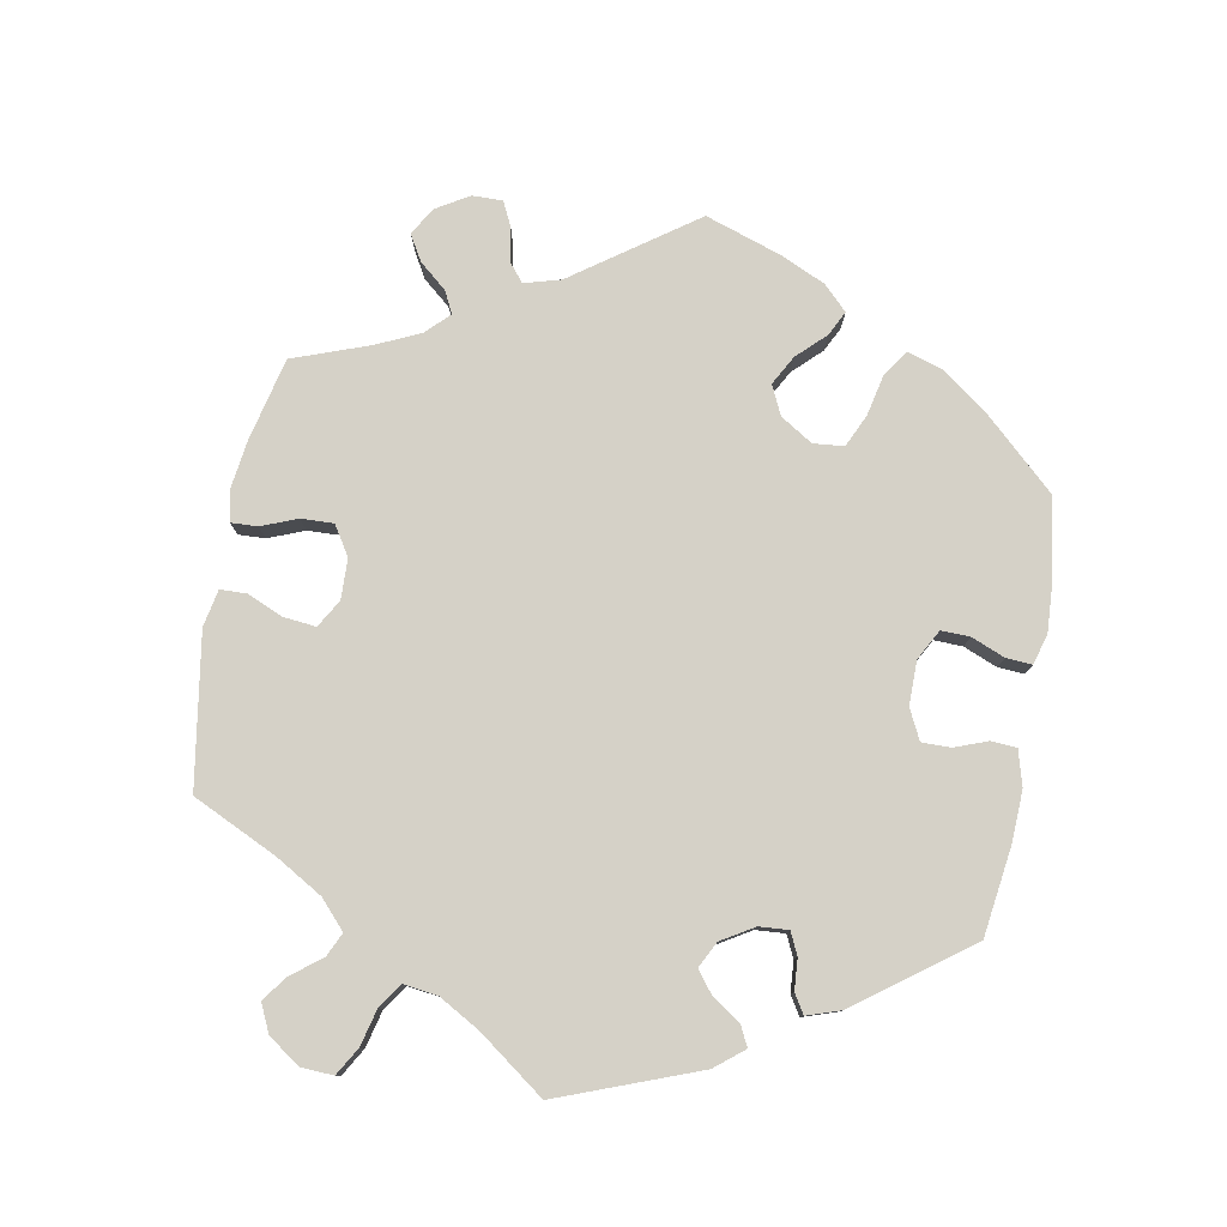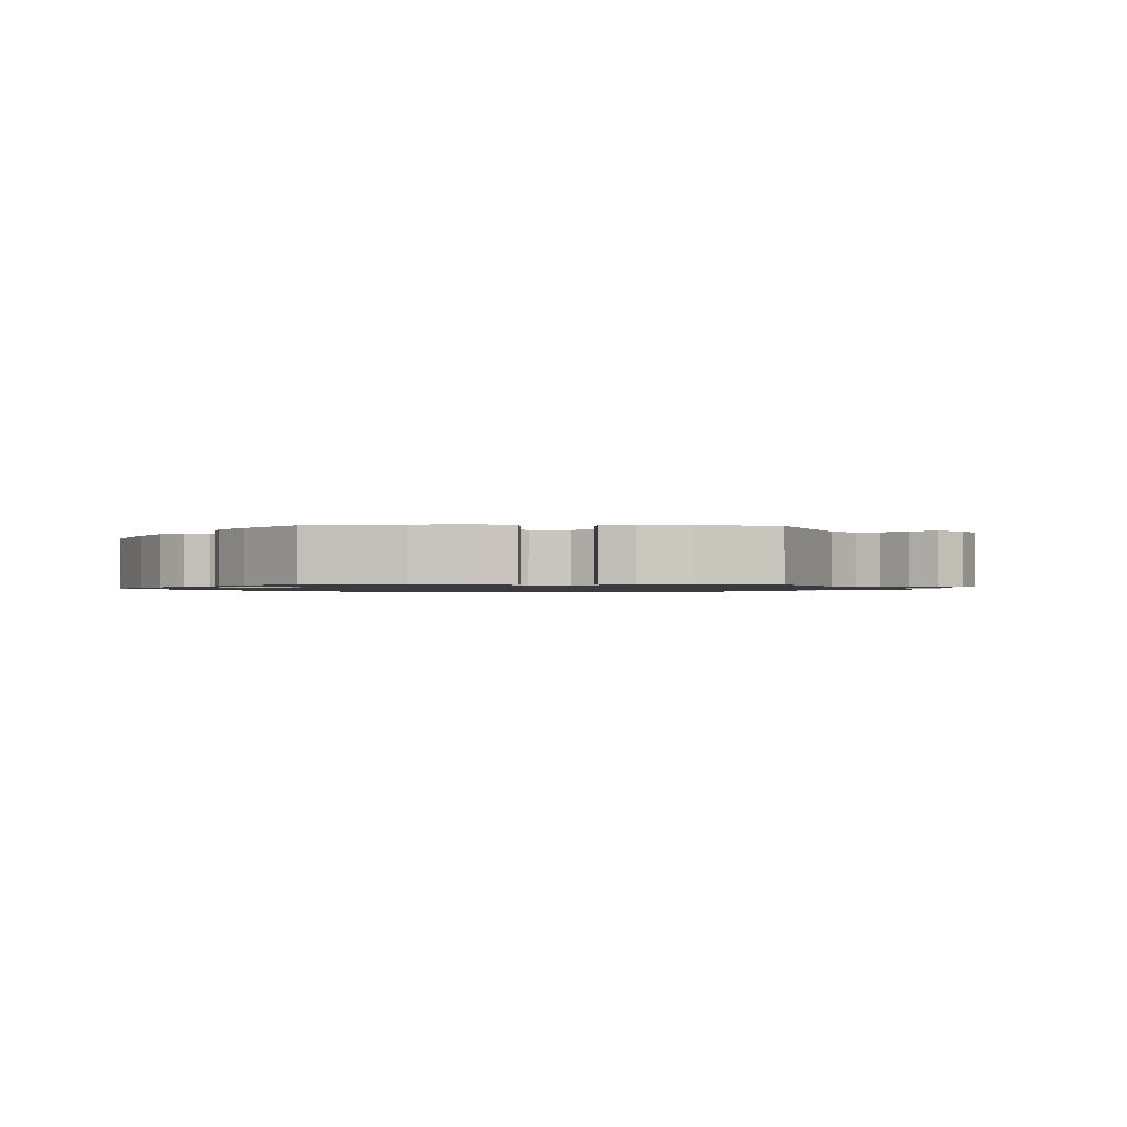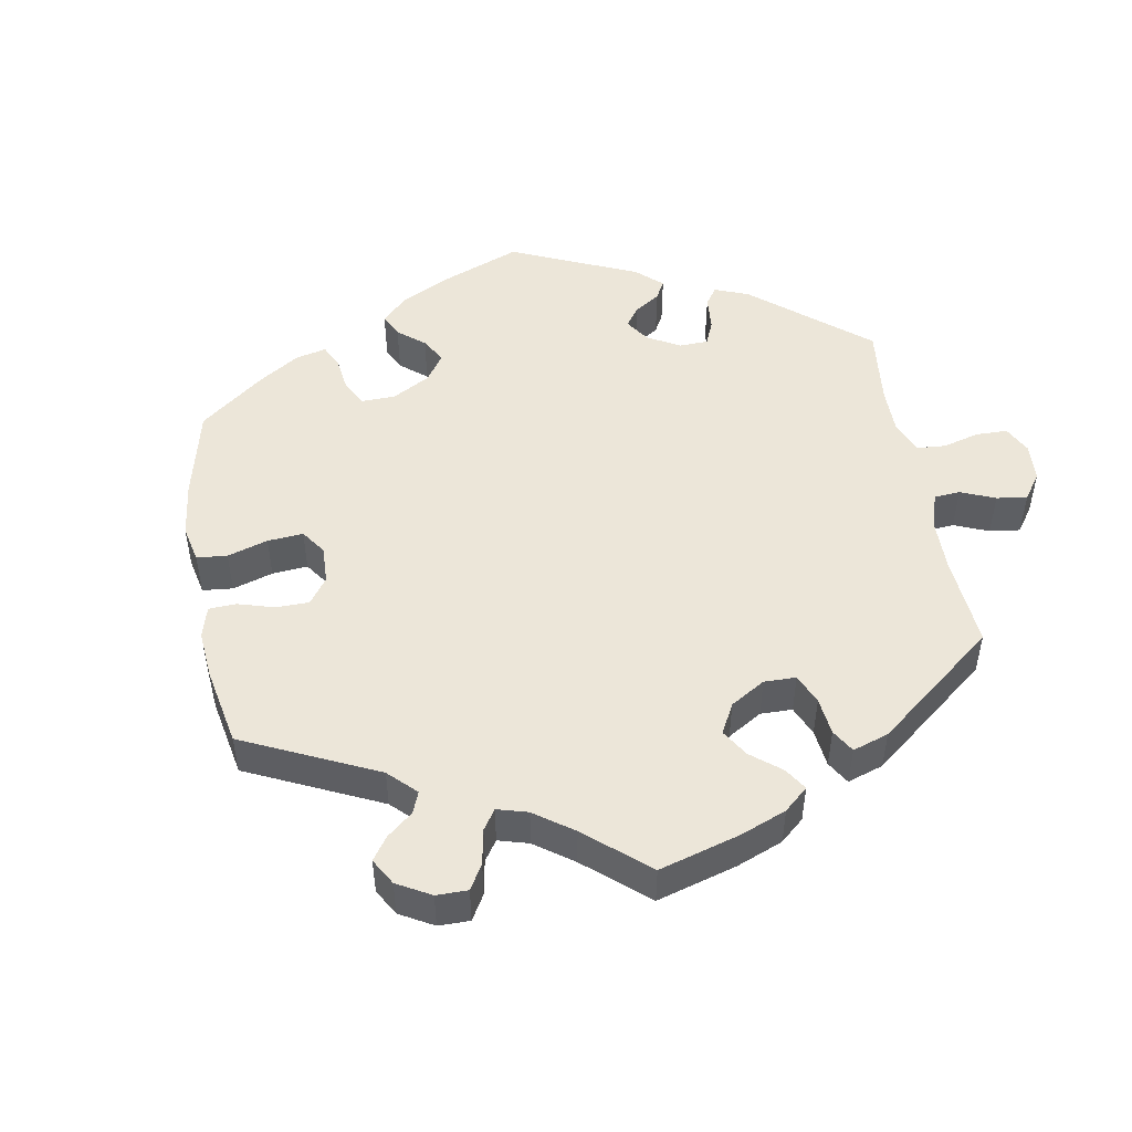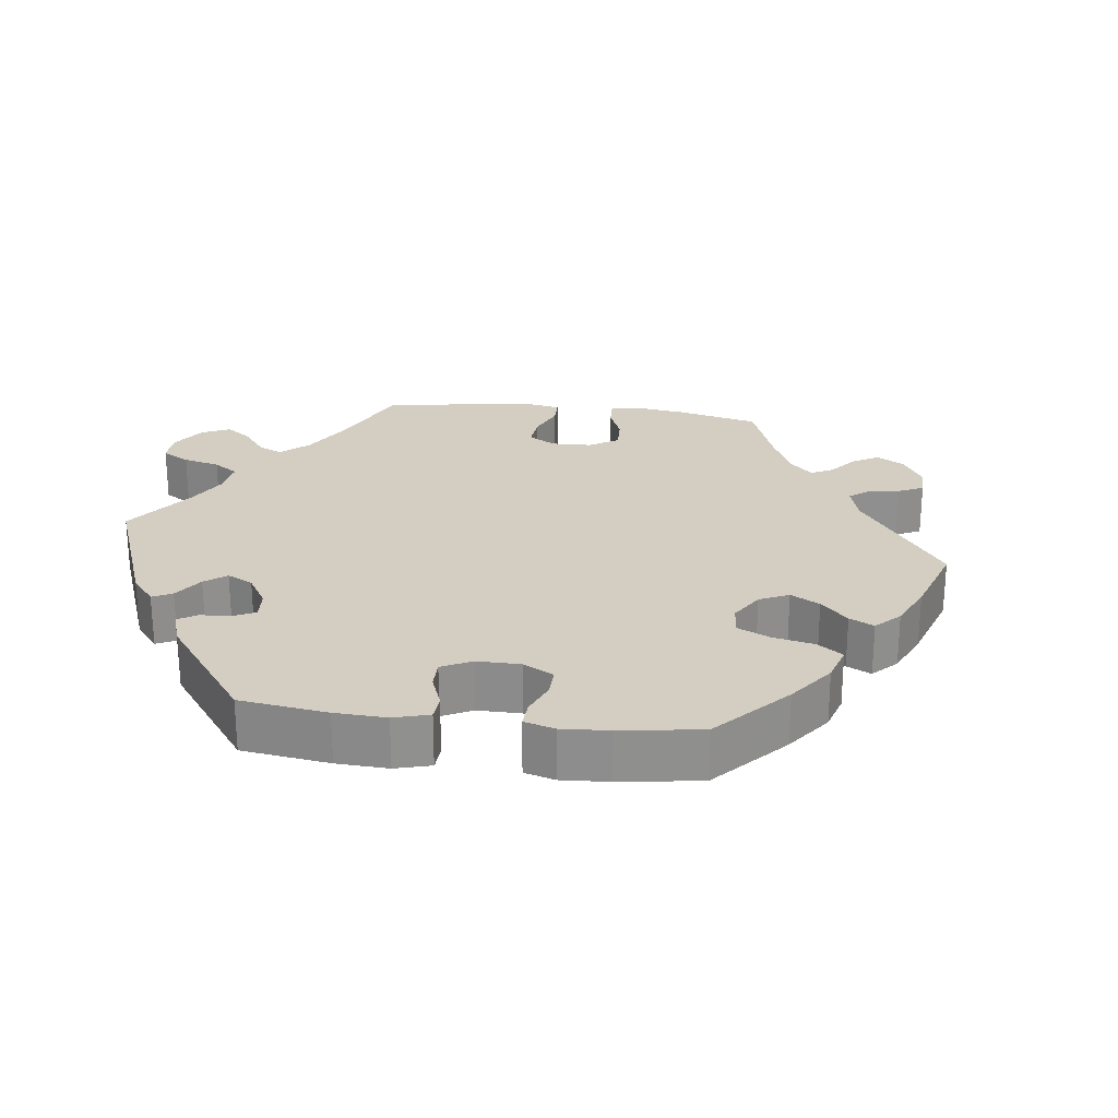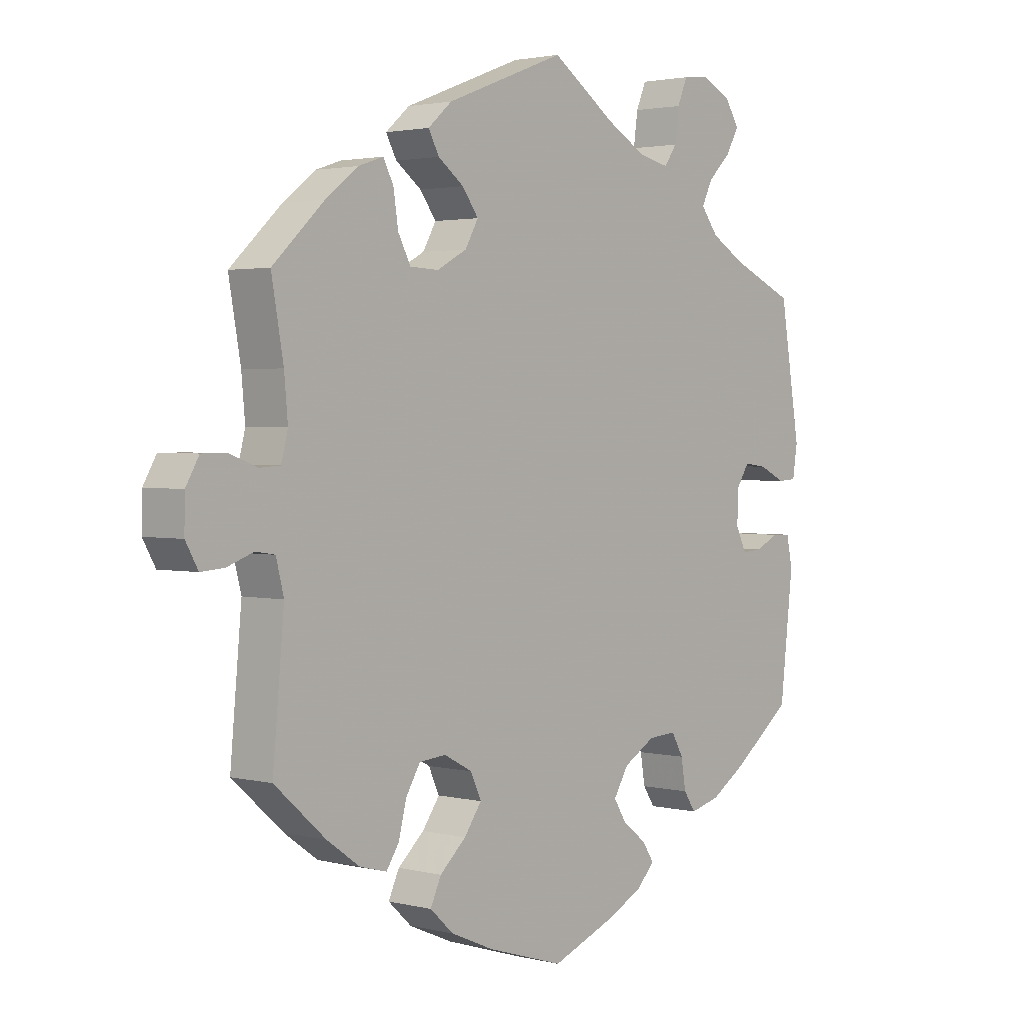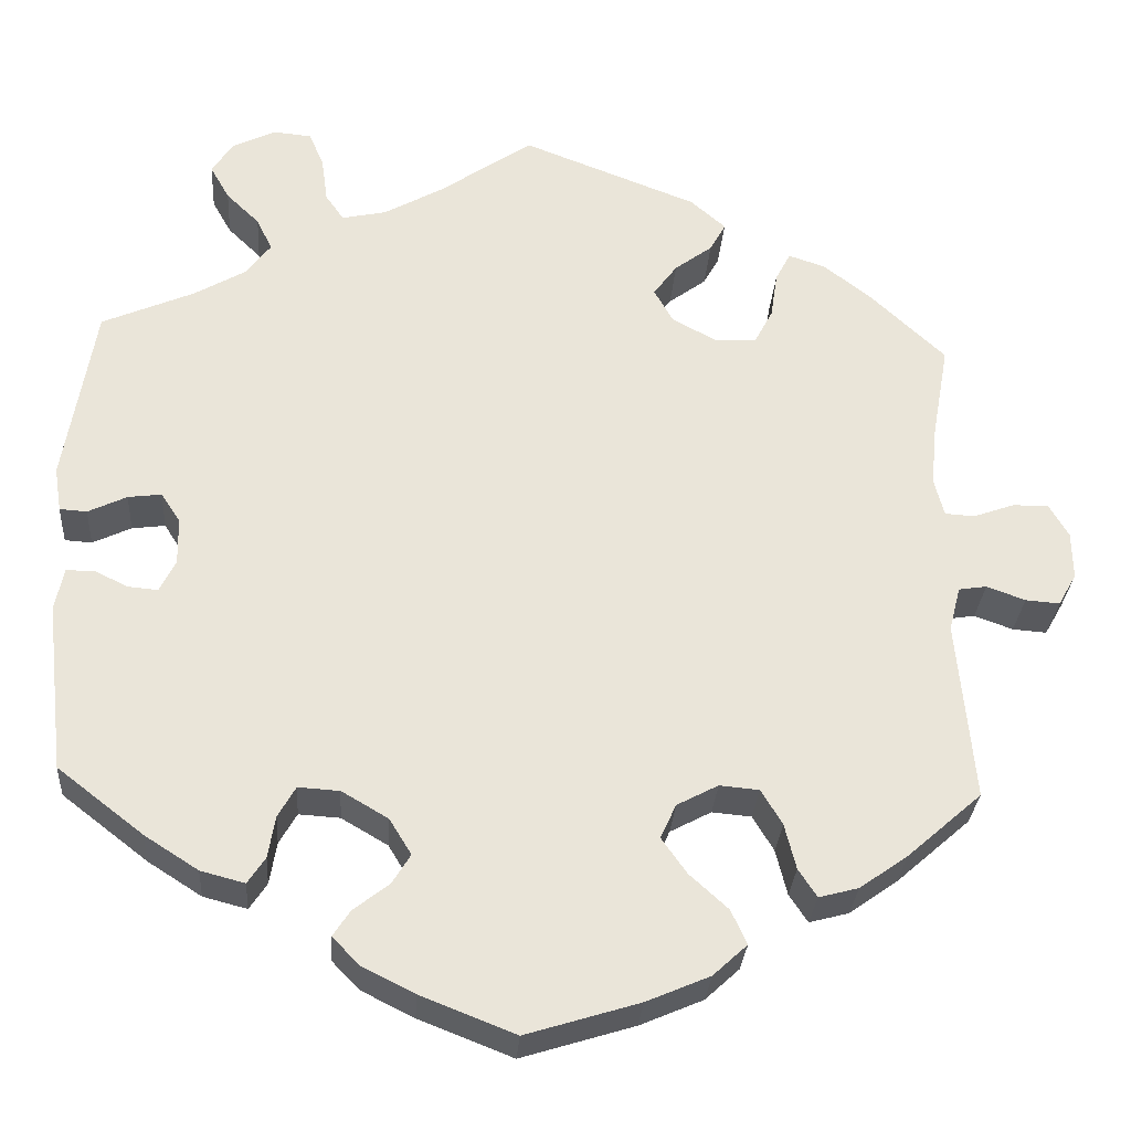
<metadata>
{"format":"obj","ext":"obj","renderer":"f3d","projection":"perspective","resolution":1024,"background":"white","views":[{"elev":79.2,"azim":70.3,"up":"+Y"},{"elev":-1.2,"azim":-152.0,"up":"+Y"},{"elev":49.3,"azim":-69.7,"up":"+Y"},{"elev":24.9,"azim":157.2,"up":"+Y"},{"elev":2.3,"azim":-49.2,"up":"+Z"},{"elev":-29.7,"azim":176.0,"up":"+Z"}]}
</metadata>
<code>
v -0.415 0.07 0.37
v -0.361 0.07 0.412
v -0.319 0.07 0.426
v -0.302 0.07 0.393
v -0.294 0.07 0.34
v -0.273 0.07 0.3
v -0.225 0.07 0.298
v -0.175 0.07 0.325
v -0.153 0.07 0.364
v -0.18 0.07 0.401
v -0.223 0.07 0.433
v -0.241 0.07 0.466
v -0.201 0.07 0.501
v -0.001 0.07 0.578
v 0.106 0.07 0.504
v 0.173 0.07 0.466
v 0.224 0.07 0.455
v 0.245 0.07 0.485
v 0.252 0.07 0.537
v 0.269 0.07 0.577
v 0.313 0.07 0.581
v 0.362 0.07 0.557
v 0.386 0.07 0.52
v 0.364 0.07 0.481
v 0.326 0.07 0.444
v 0.308 0.07 0.407
v 0.337 0.07 0.369
v 0.395 0.07 0.335
v 0.5 0.07 0.289
v 0.534 0.07 0.083
v 0.526 0.07 0.032
v 0.495 0.07 0.03
v 0.451 0.07 0.051
v 0.413 0.07 0.056
v 0.391 0.07 0.022
v 0.39 0.07 -0.031
v 0.408 0.07 -0.068
v 0.442 0.07 -0.065
v 0.481 0.07 -0.046
v 0.512 0.07 -0.047
v 0.522 0.07 -0.095
v 0.5 0.07 -0.289
v 0.402 0.07 -0.365
v 0.341 0.07 -0.404
v 0.291 0.07 -0.417
v 0.271 0.07 -0.387
v 0.263 0.07 -0.339
v 0.243 0.07 -0.304
v 0.196 0.07 -0.307
v 0.143 0.07 -0.338
v 0.118 0.07 -0.379
v 0.139 0.07 -0.413
v 0.179 0.07 -0.444
v 0.199 0.07 -0.474
v 0.168 0.07 -0.506
v 0.108 0.07 -0.536
v 0.001 0.07 -0.578
v -0.128 0.07 -0.538
v -0.2 0.07 -0.507
v -0.239 0.07 -0.471
v -0.221 0.07 -0.432
v -0.177 0.07 -0.392
v -0.148 0.07 -0.351
v -0.166 0.07 -0.312
v -0.213 0.07 -0.287
v -0.258 0.07 -0.291
v -0.282 0.07 -0.331
v -0.295 0.07 -0.383
v -0.316 0.07 -0.415
v -0.361 0.07 -0.403
v -0.416 0.07 -0.364
v -0.501 0.07 -0.289
v -0.482 0.07 -0.083
v -0.495 0.07 -0.032
v -0.527 0.07 -0.027
v -0.571 0.07 -0.043
v -0.61 0.07 -0.046
v -0.631 0.07 -0.009
v -0.63 0.07 0.045
v -0.608 0.07 0.083
v -0.567 0.07 0.083
v -0.52 0.07 0.066
v -0.486 0.07 0.068
v -0.475 0.07 0.111
v -0.481 0.07 0.177
v -0.501 0.07 0.289
v -0.415 0 0.37
v -0.361 0 0.412
v -0.319 0 0.426
v -0.302 0 0.393
v -0.294 0 0.34
v -0.273 0 0.3
v -0.225 0 0.298
v -0.175 0 0.325
v -0.153 0 0.364
v -0.18 0 0.401
v -0.223 0 0.433
v -0.241 0 0.466
v -0.201 0 0.501
v -0.001 0 0.578
v 0.106 0 0.504
v 0.173 0 0.466
v 0.224 0 0.455
v 0.245 0 0.485
v 0.252 0 0.537
v 0.269 0 0.577
v 0.313 0 0.581
v 0.362 0 0.557
v 0.386 0 0.52
v 0.364 0 0.481
v 0.326 0 0.444
v 0.308 0 0.407
v 0.337 0 0.369
v 0.395 0 0.335
v 0.5 0 0.289
v 0.534 0 0.083
v 0.526 0 0.032
v 0.495 0 0.03
v 0.451 0 0.051
v 0.413 0 0.056
v 0.391 0 0.022
v 0.39 0 -0.031
v 0.408 0 -0.068
v 0.442 0 -0.065
v 0.481 0 -0.046
v 0.512 0 -0.047
v 0.522 0 -0.095
v 0.5 0 -0.289
v 0.402 0 -0.365
v 0.341 0 -0.404
v 0.291 0 -0.417
v 0.271 0 -0.387
v 0.263 0 -0.339
v 0.243 0 -0.304
v 0.196 0 -0.307
v 0.143 0 -0.338
v 0.118 0 -0.379
v 0.139 0 -0.413
v 0.179 0 -0.444
v 0.199 0 -0.474
v 0.168 0 -0.506
v 0.108 0 -0.536
v 0.001 0 -0.578
v -0.128 0 -0.538
v -0.2 0 -0.507
v -0.239 0 -0.471
v -0.221 0 -0.432
v -0.177 0 -0.392
v -0.148 0 -0.351
v -0.166 0 -0.312
v -0.213 0 -0.287
v -0.258 0 -0.291
v -0.282 0 -0.331
v -0.295 0 -0.383
v -0.316 0 -0.415
v -0.361 0 -0.403
v -0.416 0 -0.364
v -0.501 0 -0.289
v -0.482 0 -0.083
v -0.495 0 -0.032
v -0.527 0 -0.027
v -0.571 0 -0.043
v -0.61 0 -0.046
v -0.631 0 -0.009
v -0.63 0 0.045
v -0.608 0 0.083
v -0.567 0 0.083
v -0.52 0 0.066
v -0.486 0 0.068
v -0.475 0 0.111
v -0.481 0 0.177
v -0.501 0 0.289
f 85 86 1 2
f 84 85 2 3
f 83 84 3 4
f 79 80 81 82
f 79 82 83
f 78 79 83
f 75 76 77 78
f 74 75 78 83
f 73 74 83 4
f 67 68 69 70
f 66 67 70 71
f 59 60 61 62
f 59 62 63
f 58 59 63
f 57 58 63
f 56 57 63 64
f 52 53 54 55
f 51 52 55 56
f 44 45 46 47
f 44 47 48
f 43 44 48
f 42 43 48
f 41 42 48
f 38 39 40 41
f 37 38 41 48
f 36 37 48 49
f 30 31 32 33
f 28 29 30 33
f 27 28 33 34
f 26 27 34 35
f 22 23 24 25
f 22 25 26
f 21 22 26
f 18 19 20 21
f 17 18 21 26
f 16 17 26 35
f 12 13 14 15
f 10 11 12 15
f 9 10 15 16
f 8 9 16 35
f 72 73 4 5
f 66 71 72 5
f 65 66 5 6
f 64 65 6 7
f 51 56 64 7
f 50 51 7 8
f 36 49 50
f 8 35 36 50
f 88 87 172 171
f 89 88 171 170
f 90 89 170 169
f 168 167 166 165
f 169 168 165
f 169 165 164
f 164 163 162 161
f 169 164 161 160
f 90 169 160 159
f 156 155 154 153
f 157 156 153 152
f 148 147 146 145
f 149 148 145
f 149 145 144
f 149 144 143
f 150 149 143 142
f 141 140 139 138
f 142 141 138 137
f 133 132 131 130
f 134 133 130
f 134 130 129
f 134 129 128
f 134 128 127
f 127 126 125 124
f 134 127 124 123
f 135 134 123 122
f 119 118 117 116
f 119 116 115 114
f 120 119 114 113
f 121 120 113 112
f 111 110 109 108
f 112 111 108
f 112 108 107
f 107 106 105 104
f 112 107 104 103
f 121 112 103 102
f 101 100 99 98
f 101 98 97 96
f 102 101 96 95
f 121 102 95 94
f 91 90 159 158
f 91 158 157 152
f 92 91 152 151
f 93 92 151 150
f 93 150 142 137
f 94 93 137 136
f 136 135 122
f 136 122 121 94
f 1 87 88 2
f 2 88 89 3
f 3 89 90 4
f 4 90 91 5
f 5 91 92 6
f 6 92 93 7
f 7 93 94 8
f 8 94 95 9
f 9 95 96 10
f 10 96 97 11
f 11 97 98 12
f 12 98 99 13
f 13 99 100 14
f 14 100 101 15
f 15 101 102 16
f 16 102 103 17
f 17 103 104 18
f 18 104 105 19
f 19 105 106 20
f 20 106 107 21
f 21 107 108 22
f 22 108 109 23
f 23 109 110 24
f 24 110 111 25
f 25 111 112 26
f 26 112 113 27
f 27 113 114 28
f 28 114 115 29
f 29 115 116 30
f 30 116 117 31
f 31 117 118 32
f 32 118 119 33
f 33 119 120 34
f 34 120 121 35
f 35 121 122 36
f 36 122 123 37
f 37 123 124 38
f 38 124 125 39
f 39 125 126 40
f 40 126 127 41
f 41 127 128 42
f 42 128 129 43
f 43 129 130 44
f 44 130 131 45
f 45 131 132 46
f 46 132 133 47
f 47 133 134 48
f 48 134 135 49
f 49 135 136 50
f 50 136 137 51
f 51 137 138 52
f 52 138 139 53
f 53 139 140 54
f 54 140 141 55
f 55 141 142 56
f 56 142 143 57
f 57 143 144 58
f 58 144 145 59
f 59 145 146 60
f 60 146 147 61
f 61 147 148 62
f 62 148 149 63
f 63 149 150 64
f 64 150 151 65
f 65 151 152 66
f 66 152 153 67
f 67 153 154 68
f 68 154 155 69
f 69 155 156 70
f 70 156 157 71
f 71 157 158 72
f 72 158 159 73
f 73 159 160 74
f 74 160 161 75
f 75 161 162 76
f 76 162 163 77
f 77 163 164 78
f 78 164 165 79
f 79 165 166 80
f 80 166 167 81
f 81 167 168 82
f 82 168 169 83
f 83 169 170 84
f 84 170 171 85
f 85 171 172 86
f 86 172 87 1

</code>
